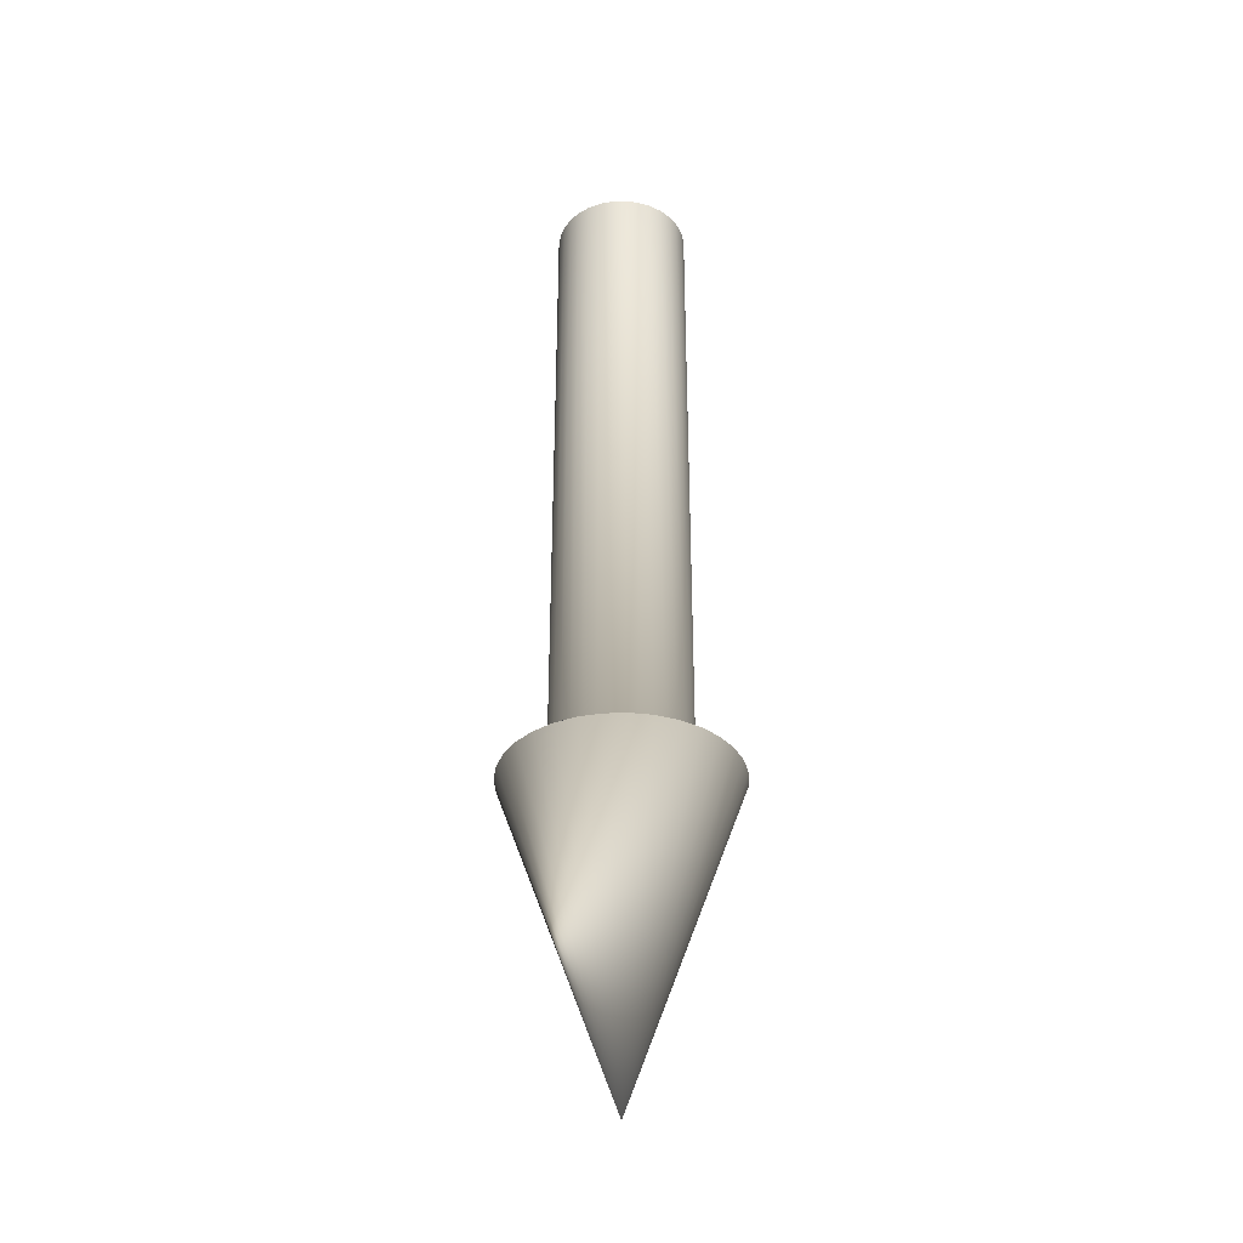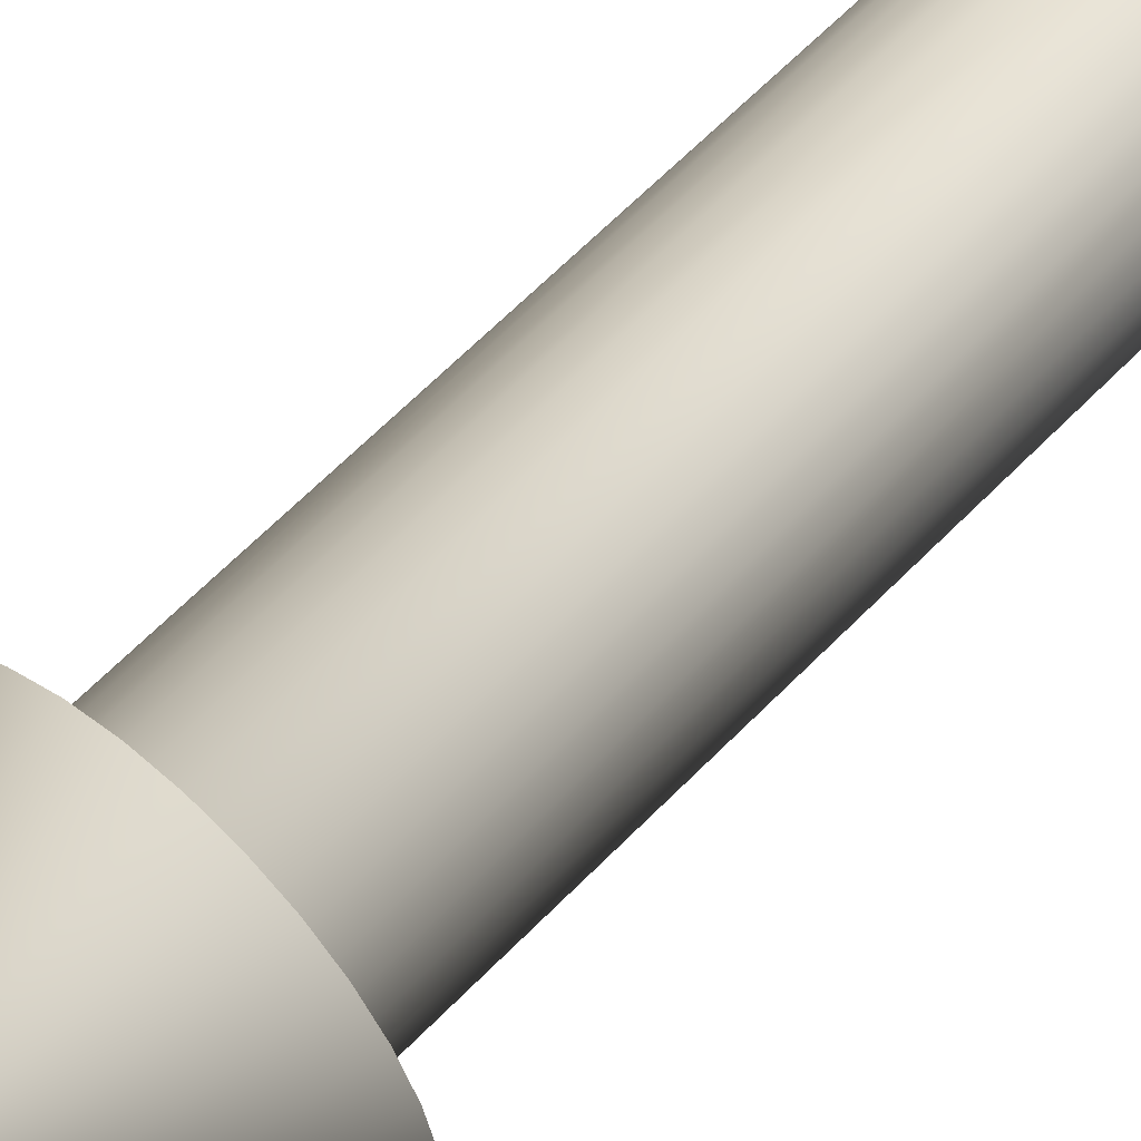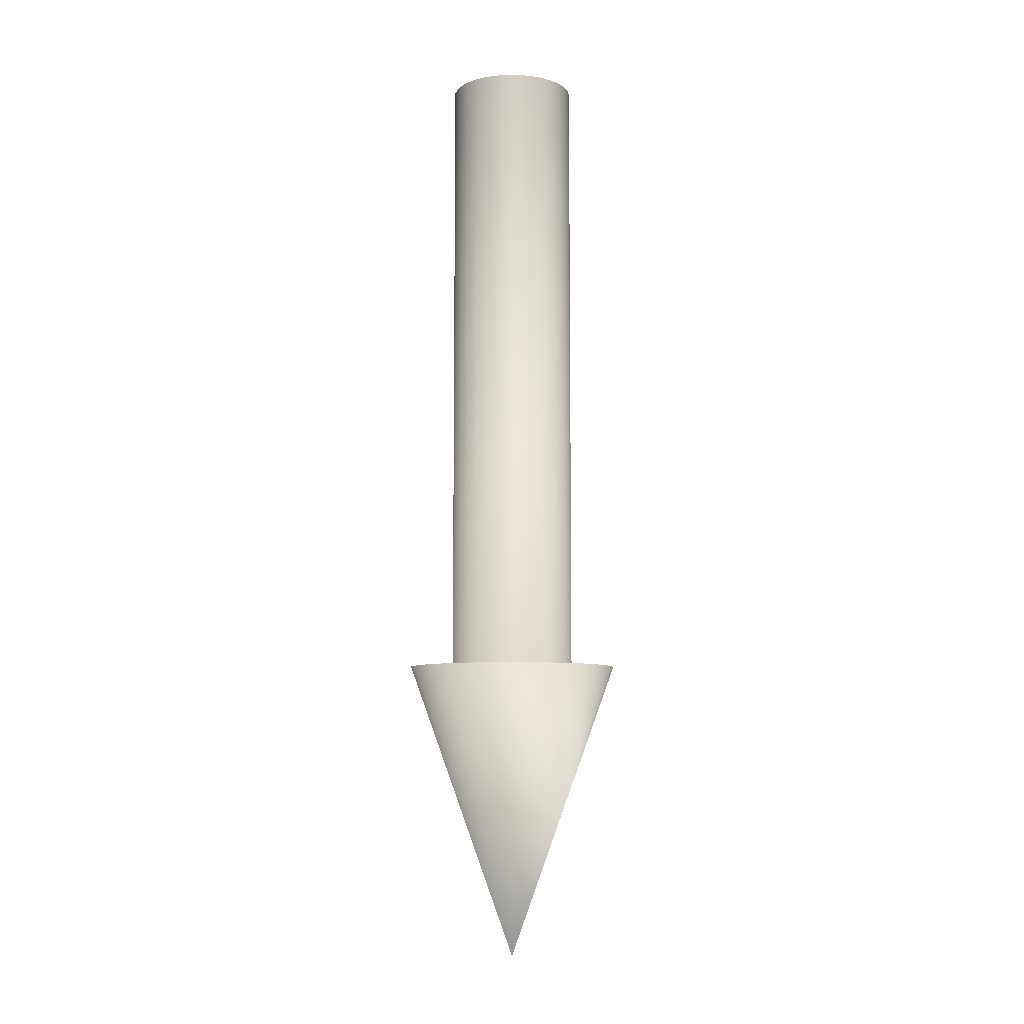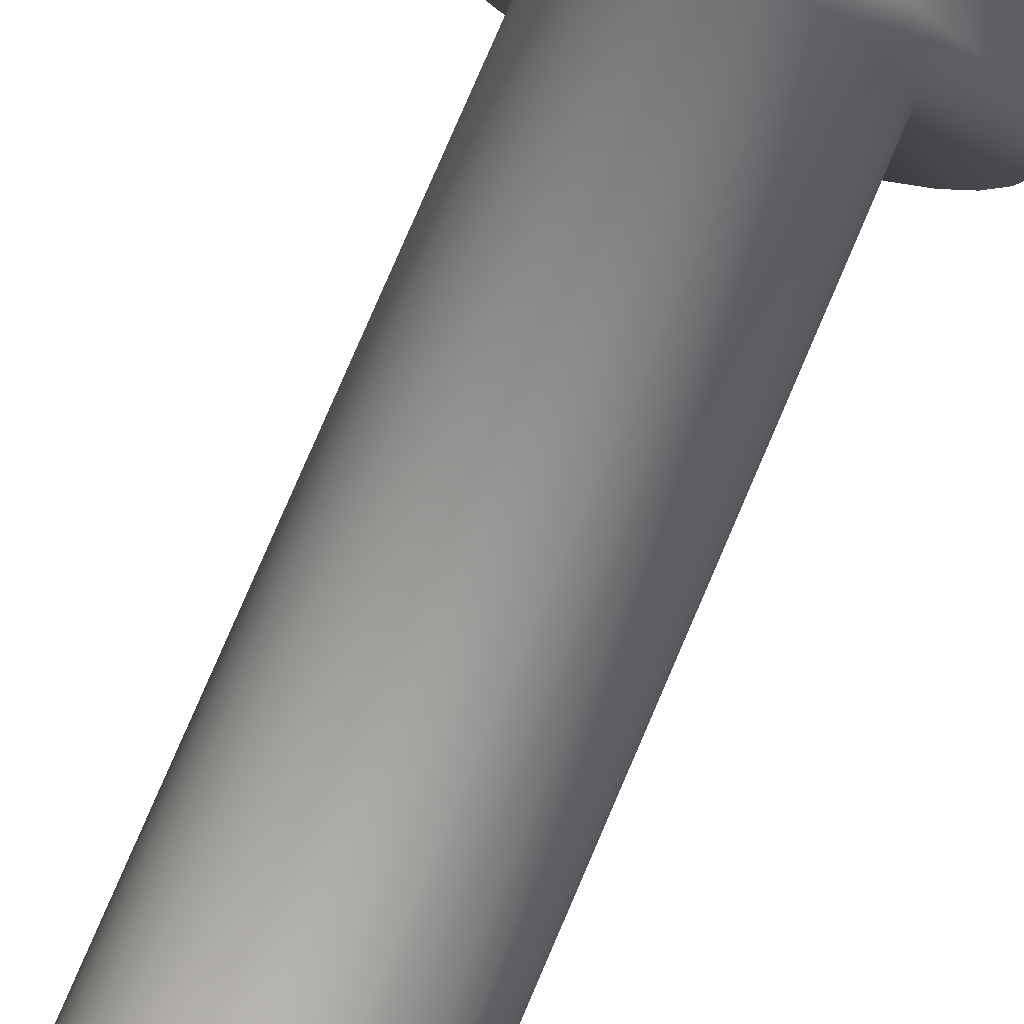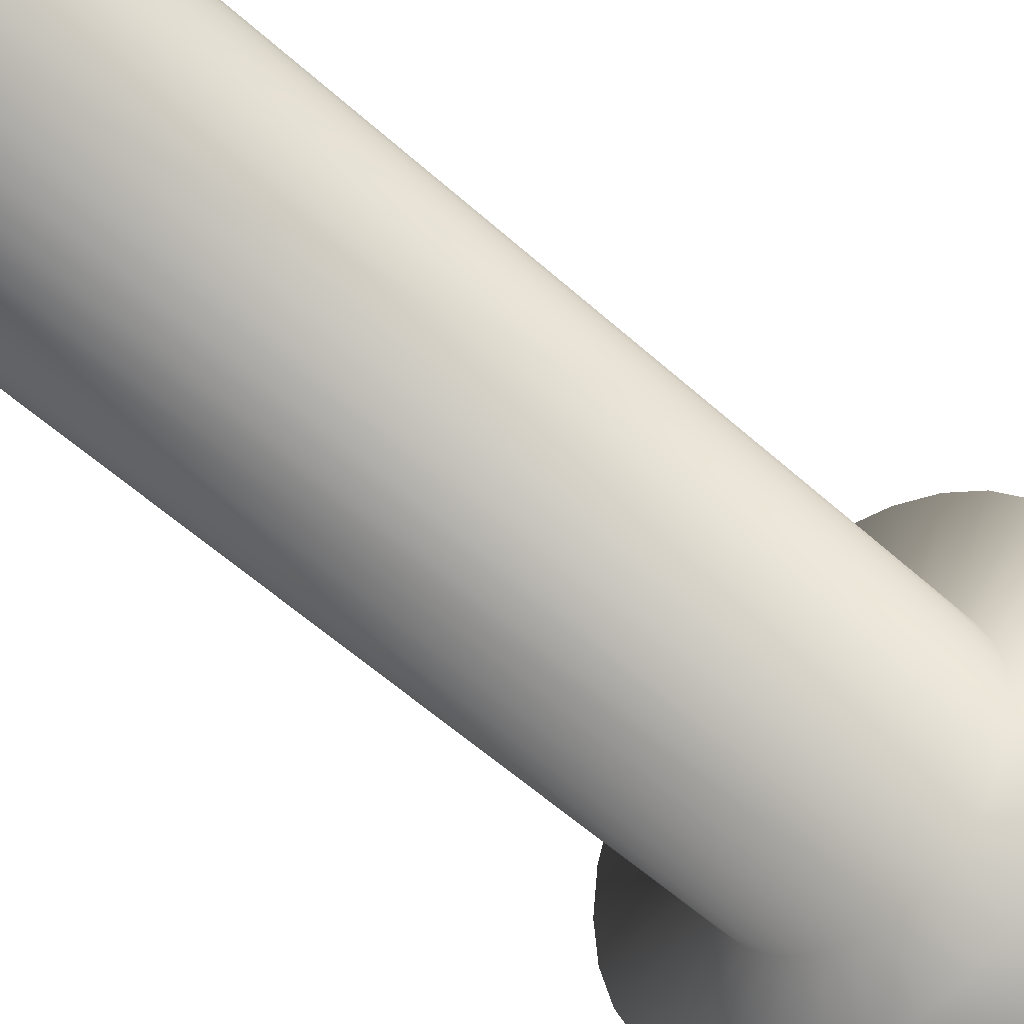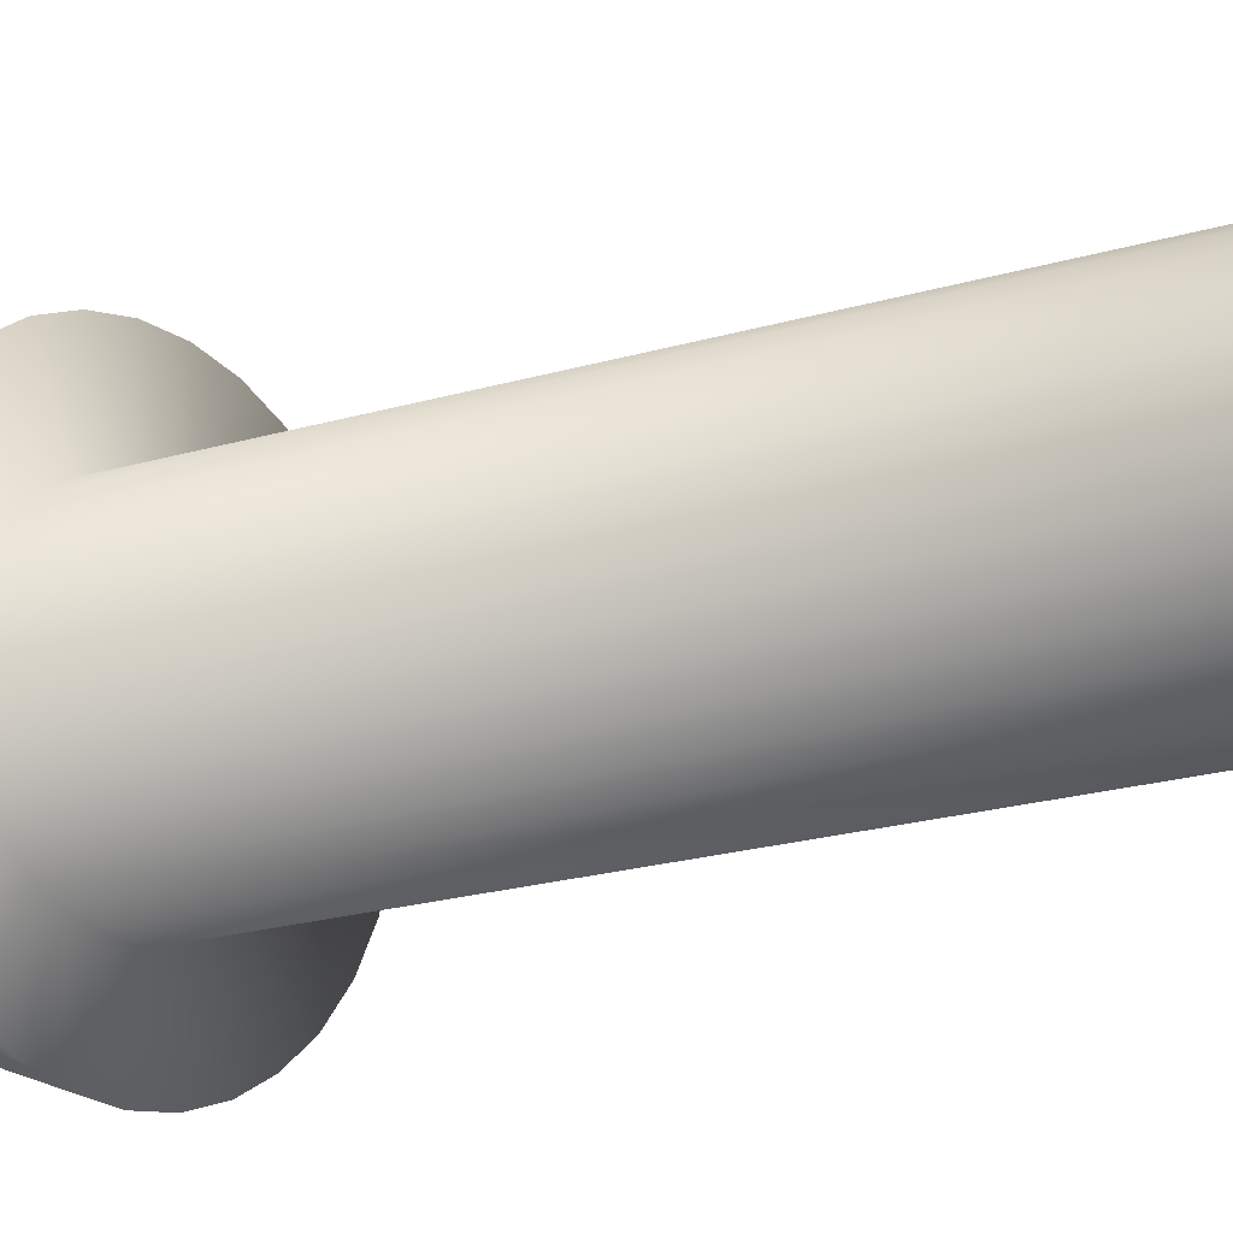
<metadata>
{"format":"obj","ext":"obj","renderer":"f3d","projection":"perspective","resolution":1024,"background":"white","views":[{"elev":-35.6,"azim":-70.5,"up":"+Z"},{"elev":55.9,"azim":-138.1,"up":"+Y"},{"elev":-7.8,"azim":48.8,"up":"+Z"},{"elev":76.9,"azim":23.1,"up":"+Y"},{"elev":-42.3,"azim":40.5,"up":"+Y"},{"elev":-13.4,"azim":-50.4,"up":"+Y"}]}
</metadata>
<code>
o ArrowX
v 0.04799 -0.04799 -0
v 0.05643 -0.0377 -0
v 0.05643 -0.0377 -0.6786
v 0.04799 -0.04799 -0.6786
v -0.01324 0.06656 0
v -0.02597 0.0627 0
v -0.02597 0.0627 -0.6786
v -0.01324 0.06656 -0.6786
v 0.0377 -0.05643 -0
v 0.0377 -0.05643 -0.6786
v 0 0.06786 0
v 0 0.06786 -0.6786
v 0.02597 -0.0627 -0
v 0.02597 -0.0627 -0.6786
v 0.01324 0.06656 -0
v 0.01324 0.06656 -0.6786
v 0.01324 -0.06656 -0
v 0.01324 -0.06656 -0.6786
v 0.02597 0.0627 0
v 0.02597 0.0627 -0.6786
v -0 -0.06786 -0
v -0 -0.06786 -0.6786
v 0.0377 0.05643 -0
v 0.0377 0.05643 -0.6786
v -0.01324 -0.06656 0
v -0.01324 -0.06656 -0.6786
v 0.04799 0.04799 -0
v 0.04799 0.04799 -0.6786
v -0.02597 -0.0627 -0
v -0.02597 -0.0627 -0.6786
v 0.05643 0.0377 -0
v 0.05643 0.0377 -0.6786
v -0.0377 -0.05643 0
v -0.0377 -0.05643 -0.6786
v 0.0627 0.02597 -0
v 0.0627 0.02597 -0.6786
v -0.06656 0.01324 0
v -0.06786 0 0
v -0.06786 0 -0.6786
v -0.06656 0.01324 -0.6786
v -0.04799 -0.04799 0
v -0.04799 -0.04799 -0.6786
v 0.06656 0.01324 -0
v 0.06656 0.01324 -0.6786
v -0.0627 0.02597 0
v -0.0627 0.02597 -0.6786
v -0.05643 -0.0377 0
v -0.05643 -0.0377 -0.6786
v 0.06786 -0 -0
v 0.06786 -0 -0.6786
v -0.05643 0.0377 0
v -0.05643 0.0377 -0.6786
v -0.0627 -0.02597 0
v -0.0627 -0.02597 -0.6786
v 0.06656 -0.01324 -0
v 0.06656 -0.01324 -0.6786
v -0.04799 0.04799 0
v -0.04799 0.04799 -0.6786
v -0.06656 -0.01324 0
v -0.06656 -0.01324 -0.6786
v 0.0627 -0.02597 -0
v 0.0627 -0.02597 -0.6786
v -0.0377 0.05643 0
v -0.0377 0.05643 -0.6786
v 0.1131 -0.02249 -0.6786
v 0.1065 -0.04411 -0.6786
v -0.08151 0.08151 -0.6786
v -0.06404 0.09584 -0.6786
v -0.1131 -0.02249 -0.6786
v -0.1153 0 -0.6786
v 0.09584 -0.06404 -0.6786
v -0.04411 0.1065 -0.6786
v 0.08151 -0.08151 -0.6786
v -0.02249 0.1131 -0.6786
v 0.06404 -0.09584 -0.6786
v 0 0.1153 -0.6786
v 0.04411 -0.1065 -0.6786
v 0.02249 0.1131 -0.6786
v 0.02249 -0.1131 -0.6786
v 0.04411 0.1065 -0.6786
v -0 -0.1153 -0.6786
v 0.06404 0.09584 -0.6786
v -0.02249 -0.1131 -0.6786
v 0.08151 0.08151 -0.6786
v -0.04411 -0.1065 -0.6786
v 0.09584 0.06404 -0.6786
v -0.06404 -0.09584 -0.6786
v 0.1065 0.04411 -0.6786
v -0.1131 0.02249 -0.6786
v -0.08151 -0.08151 -0.6786
v 0.1131 0.02249 -0.6786
v -0.1065 0.04411 -0.6786
v -0.09584 -0.06404 -0.6786
v 0.1153 -0 -0.6786
v -0.09584 0.06404 -0.6786
v -0.1065 -0.04411 -0.6786
v 0 0 -1
f 1 4 3 2
f 5 8 7 6
f 9 10 4 1
f 11 12 8 5
f 13 14 10 9
f 15 16 12 11
f 17 18 14 13
f 19 20 16 15
f 21 22 18 17
f 23 24 20 19
f 25 26 22 21
f 27 28 24 23
f 29 30 26 25
f 31 32 28 27
f 33 34 30 29
f 35 36 32 31
f 37 40 39 38
f 41 42 34 33
f 43 44 36 35
f 45 46 40 37
f 47 48 42 41
f 49 50 44 43
f 51 52 46 45
f 53 54 48 47
f 55 56 50 49
f 57 58 52 51
f 59 60 54 53
f 61 62 56 55
f 63 64 58 57
f 38 39 60 59
f 2 3 62 61
f 6 7 64 63
f 62 66 65 56
f 64 68 67 58
f 39 70 69 60
f 3 71 66 62
f 7 72 68 64
f 4 73 71 3
f 8 74 72 7
f 10 75 73 4
f 12 76 74 8
f 14 77 75 10
f 16 78 76 12
f 18 79 77 14
f 20 80 78 16
f 22 81 79 18
f 24 82 80 20
f 26 83 81 22
f 28 84 82 24
f 30 85 83 26
f 32 86 84 28
f 34 87 85 30
f 36 88 86 32
f 40 89 70 39
f 42 90 87 34
f 44 91 88 36
f 46 92 89 40
f 48 93 90 42
f 50 94 91 44
f 52 95 92 46
f 54 96 93 48
f 56 65 94 50
f 58 67 95 52
f 60 69 96 54
f 75 97 73
f 76 97 74
f 77 97 75
f 78 97 76
f 79 97 77
f 80 97 78
f 81 97 79
f 82 97 80
f 83 97 81
f 84 97 82
f 85 97 83
f 86 97 84
f 87 97 85
f 88 97 86
f 89 97 70
f 90 97 87
f 91 97 88
f 92 97 89
f 93 97 90
f 94 97 91
f 95 97 92
f 96 97 93
f 65 97 94
f 67 97 95
f 69 97 96
f 66 97 65
f 68 97 67
f 70 97 69
f 71 97 66
f 72 97 68
f 73 97 71
f 74 97 72
f 2 61 55 49 43 35 31 27 23 19 15 11 5 6 63 57 51 45 37 38 59 53 47 41 33 29 25 21 17 13 9 1

</code>
